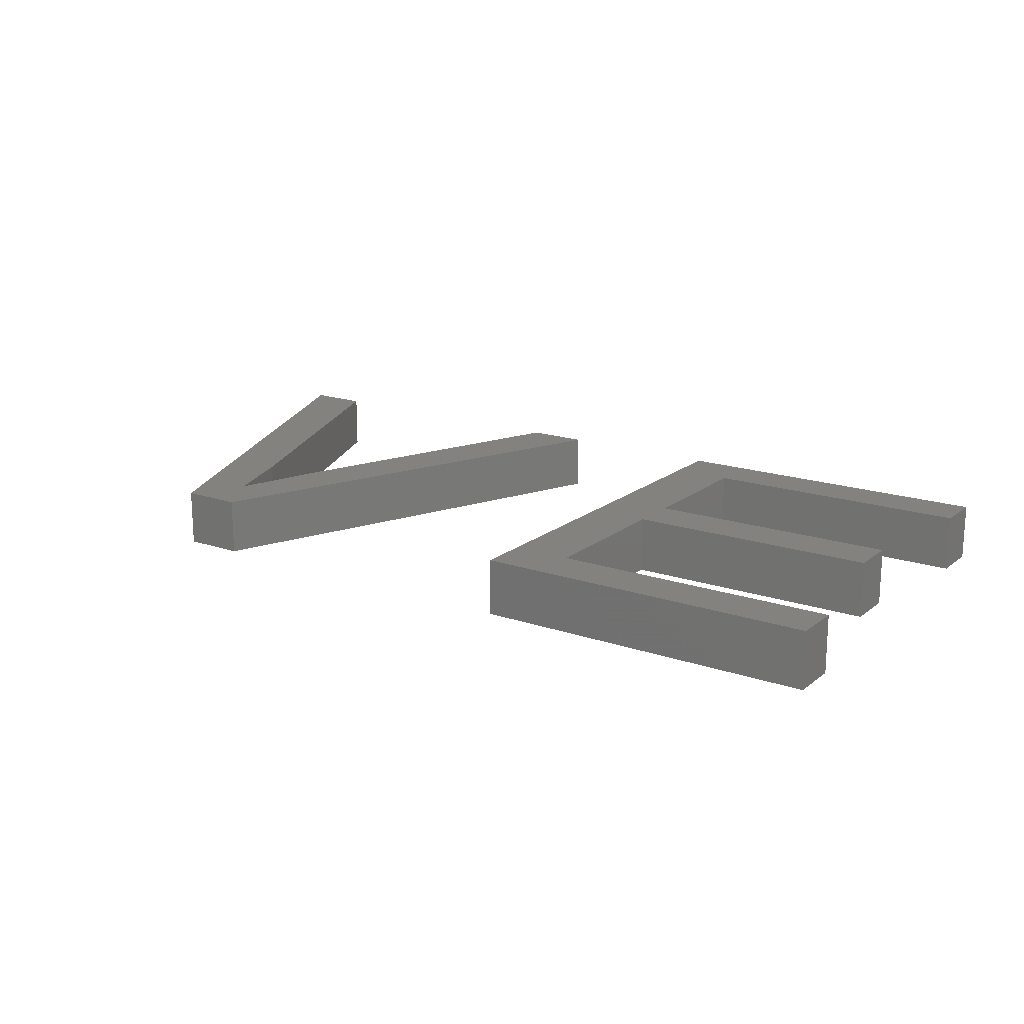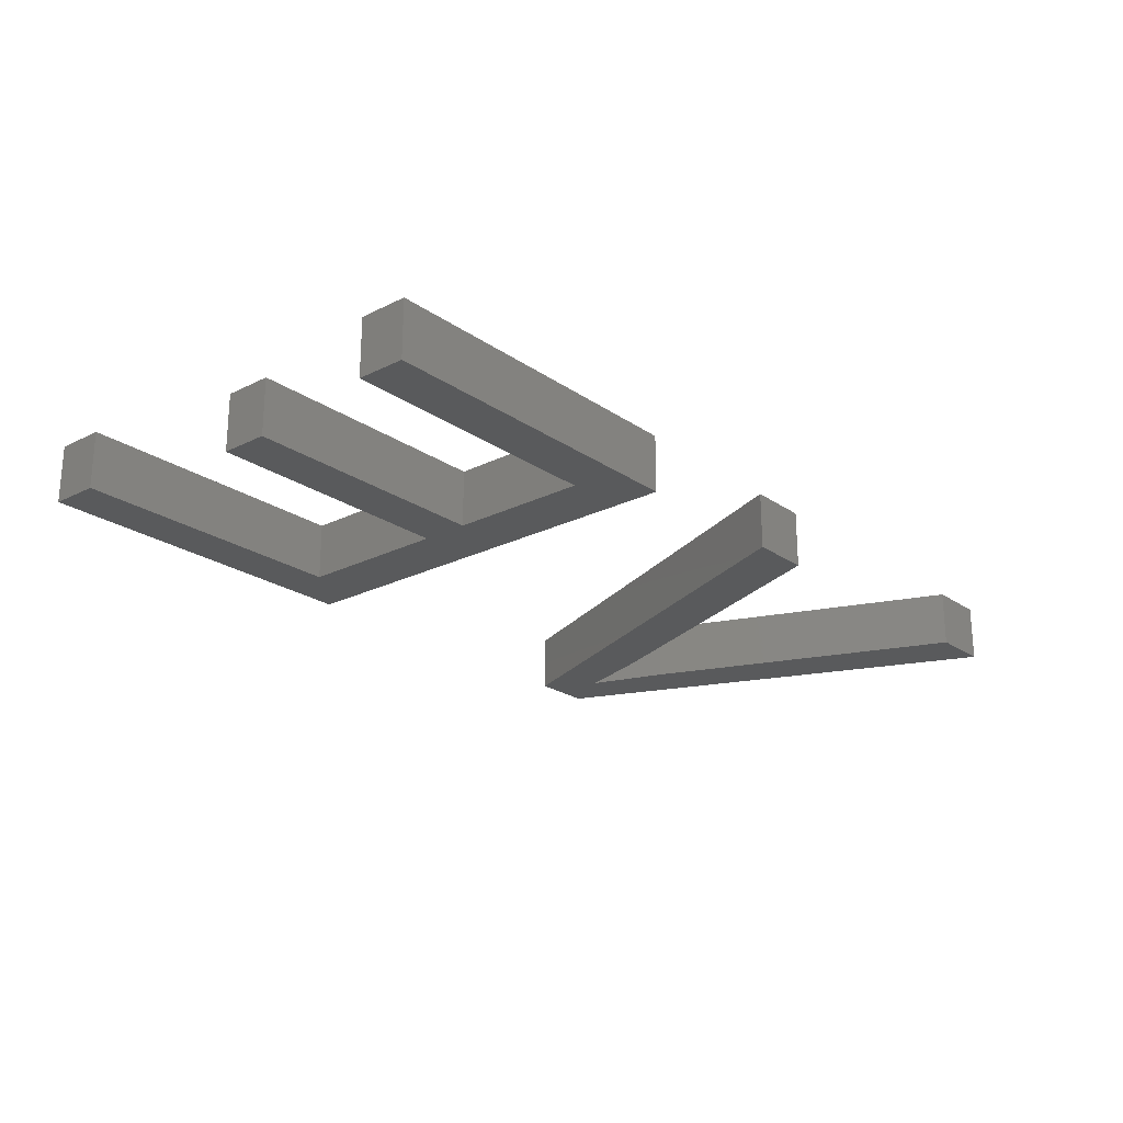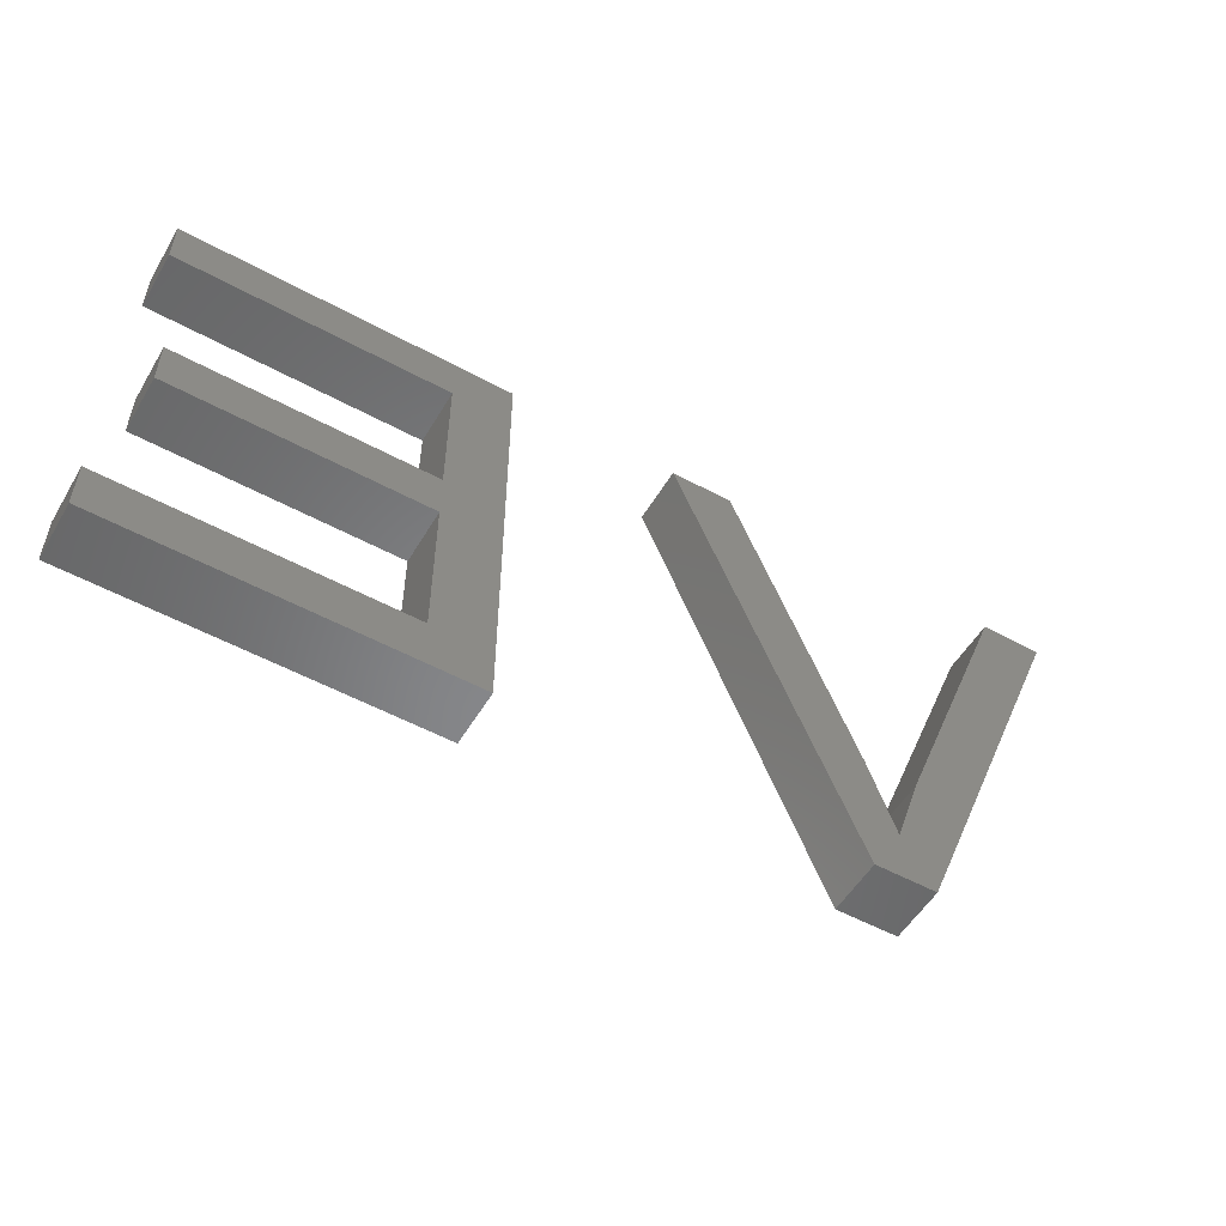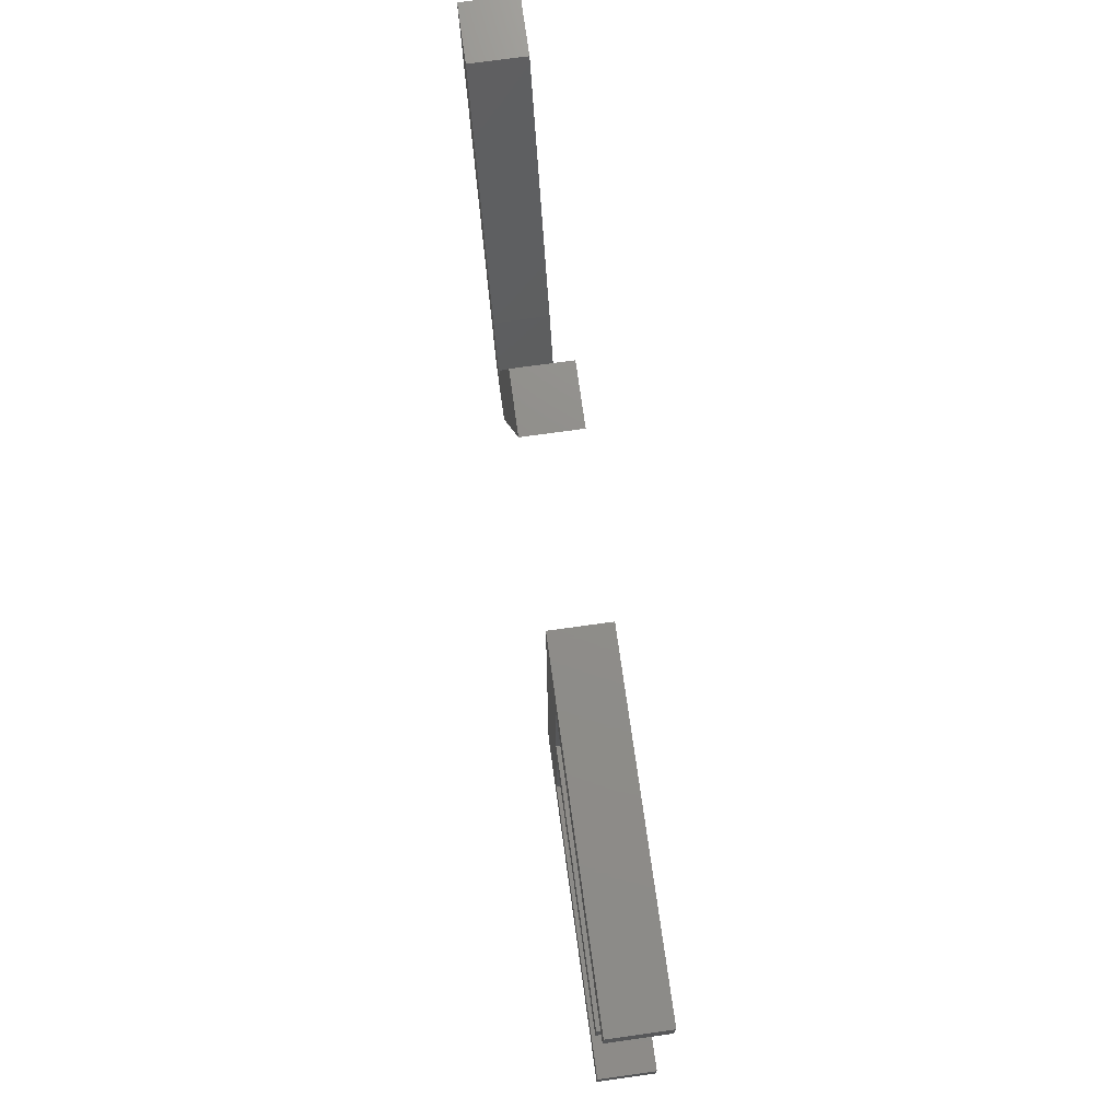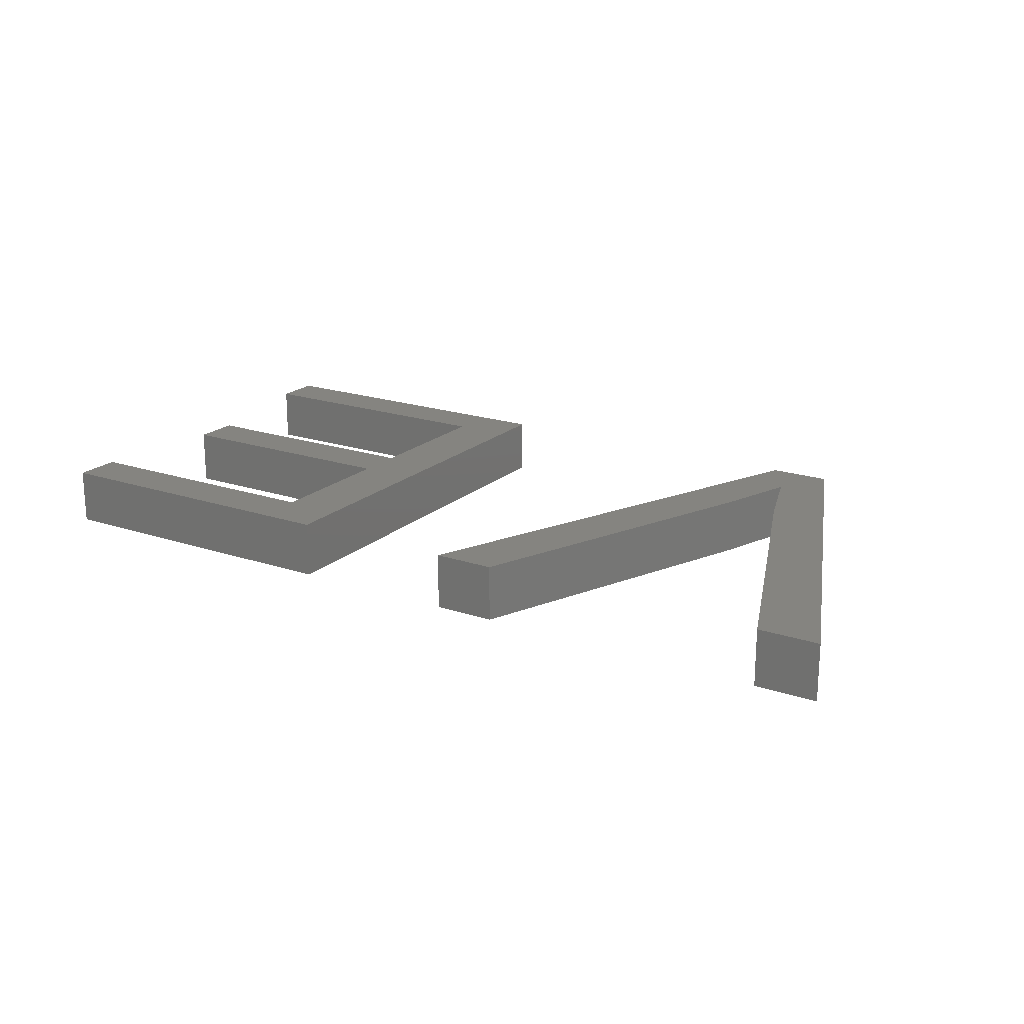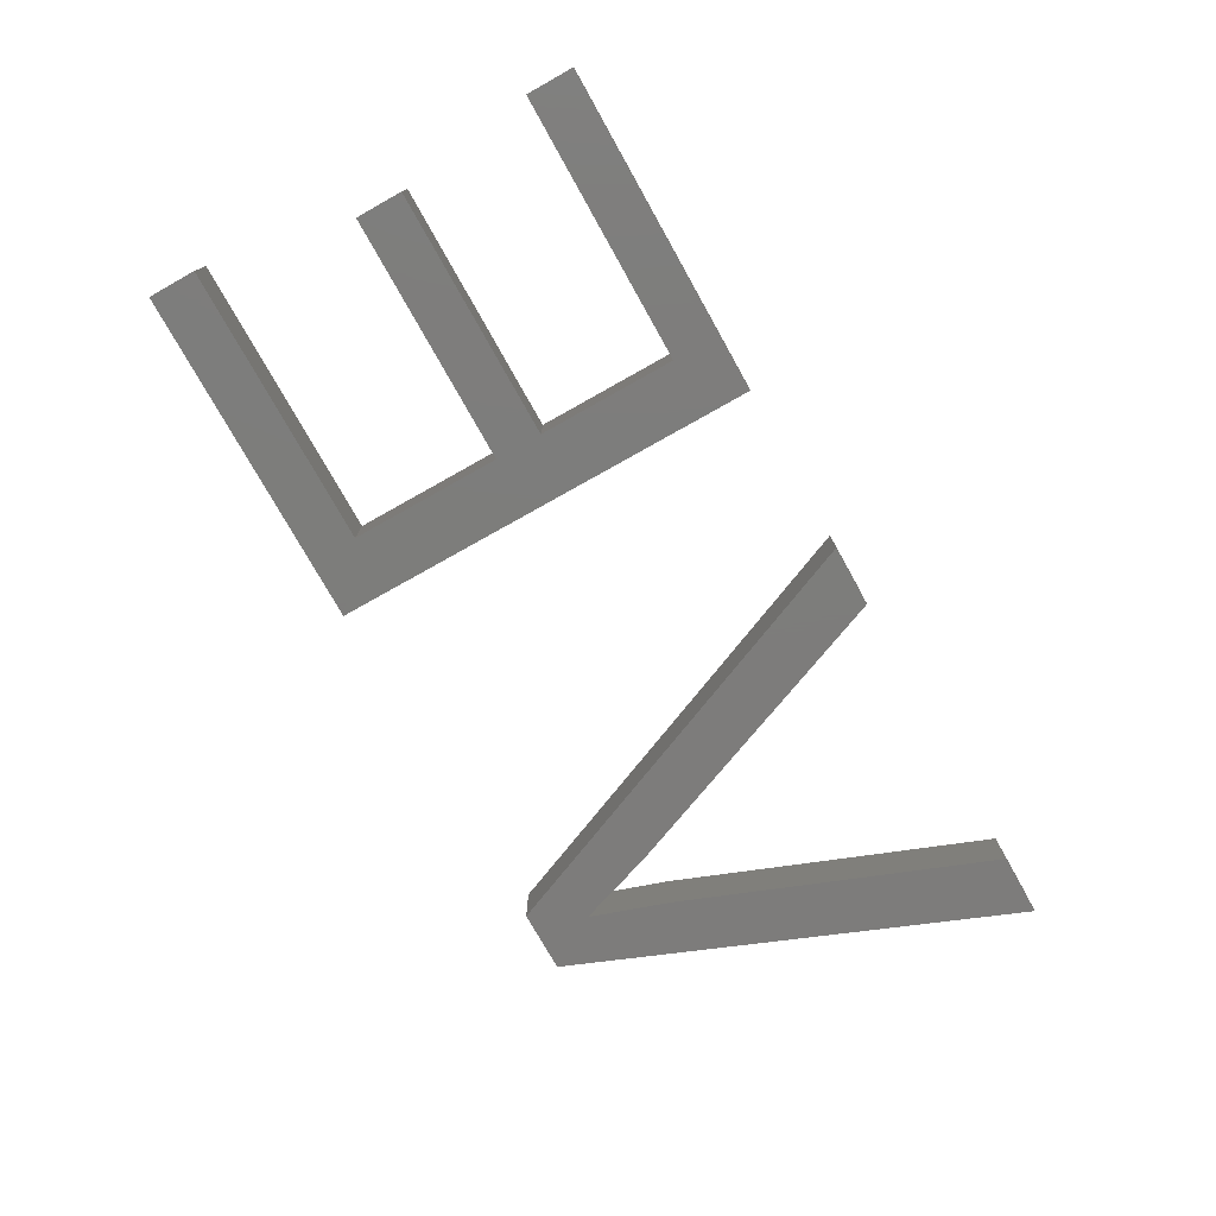
<metadata>
{"format":"stl","ext":"stl","renderer":"f3d","projection":"perspective","resolution":1024,"background":"white","views":[{"elev":17.6,"azim":34.1,"up":"+Z"},{"elev":-22.7,"azim":130.5,"up":"+Z"},{"elev":-53.6,"azim":149.8,"up":"+Y"},{"elev":73.7,"azim":82.1,"up":"+Y"},{"elev":19.7,"azim":-147.9,"up":"+Z"},{"elev":-76.3,"azim":119.3,"up":"+Z"}]}
</metadata>
<code>
# stl→obj: 42 verts, 76 faces
v 20.51 20.3 2
v 22.69 20.3 2
v 16.31 9.525 2
v 16.47 5 2
v 15.4 6.822 2
v 14.32 5 2
v 14.49 9.525 2
v 8.097 20.3 2
v 10.28 20.3 2
v 40.64 5 2
v 30.69 6.692 2
v 40.64 6.692 2
v 39.54 12.03 2
v 30.69 13.7 2
v 39.54 13.7 2
v 30.69 12.03 2
v 40.19 18.6 2
v 30.69 18.6 2
v 40.19 20.3 2
v 28.62 20.3 2
v 28.62 5 2
v 16.31 9.525 4
v 22.69 20.3 4
v 20.51 20.3 4
v 15.4 6.822 4
v 16.47 5 4
v 14.32 5 4
v 10.28 20.3 4
v 8.097 20.3 4
v 14.49 9.525 4
v 40.64 6.692 4
v 30.69 6.692 4
v 40.64 5 4
v 39.54 13.7 4
v 30.69 13.7 4
v 39.54 12.03 4
v 30.69 12.03 4
v 40.19 20.3 4
v 30.69 18.6 4
v 40.19 18.6 4
v 28.62 20.3 4
v 28.62 5 4
f 1 2 3
f 3 4 5
f 2 4 3
f 5 4 6
f 7 8 9
f 7 6 8
f 7 5 6
f 10 11 12
f 13 14 15
f 13 16 14
f 17 18 19
f 18 14 20
f 19 18 20
f 10 21 11
f 21 16 11
f 14 16 20
f 16 21 20
f 22 23 24
f 25 26 22
f 22 26 23
f 27 26 25
f 28 29 30
f 29 27 30
f 27 25 30
f 31 32 33
f 34 35 36
f 35 37 36
f 38 39 40
f 41 35 39
f 41 39 38
f 32 42 33
f 32 37 42
f 41 37 35
f 41 42 37
f 1 23 2
f 1 24 23
f 3 24 1
f 3 22 24
f 5 22 3
f 5 25 22
f 7 25 5
f 7 30 25
f 9 30 7
f 9 28 30
f 8 28 9
f 8 29 28
f 6 29 8
f 6 27 29
f 4 27 6
f 4 26 27
f 2 26 4
f 2 23 26
f 11 31 12
f 11 32 31
f 16 32 11
f 16 37 32
f 13 37 16
f 13 36 37
f 15 36 13
f 15 34 36
f 14 34 15
f 14 35 34
f 18 35 14
f 18 39 35
f 17 39 18
f 17 40 39
f 19 40 17
f 19 38 40
f 20 38 19
f 20 41 38
f 21 41 20
f 21 42 41
f 10 42 21
f 10 33 42
f 12 33 10
f 12 31 33

</code>
